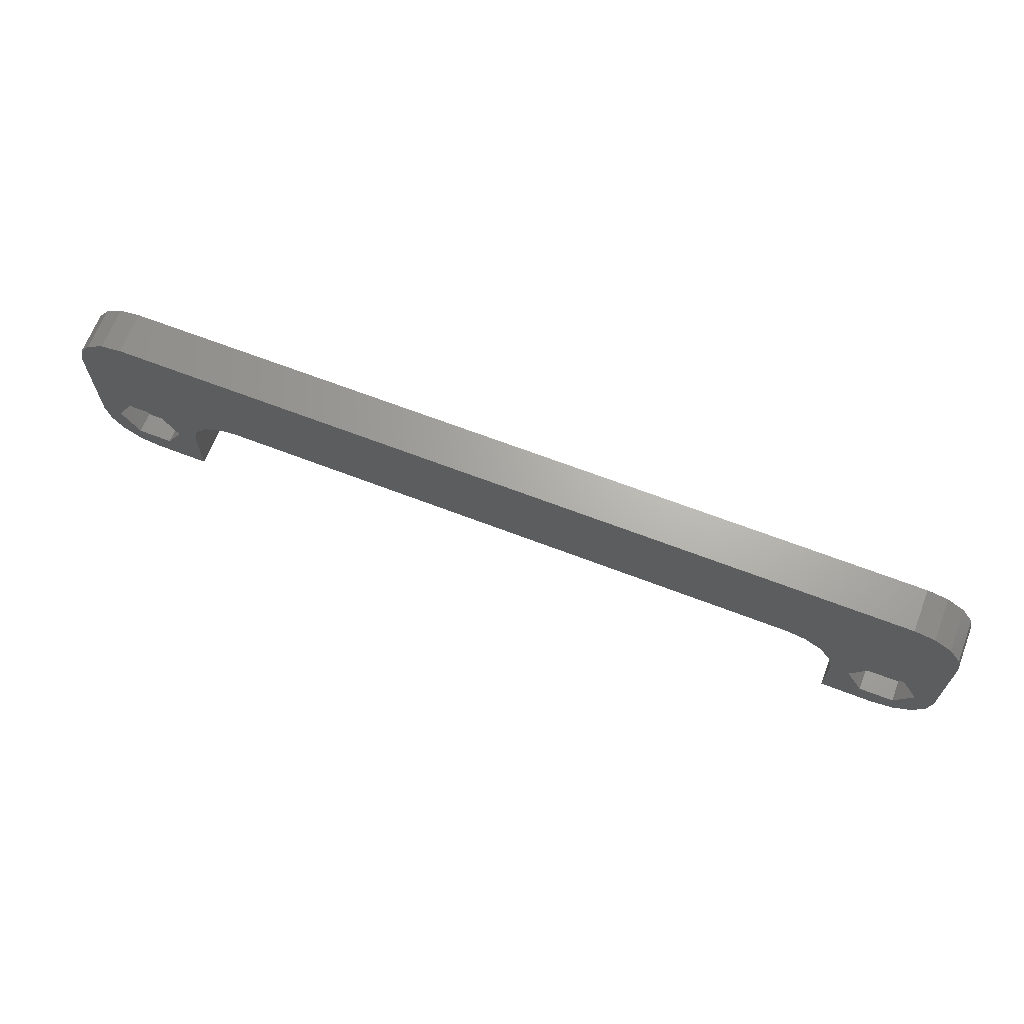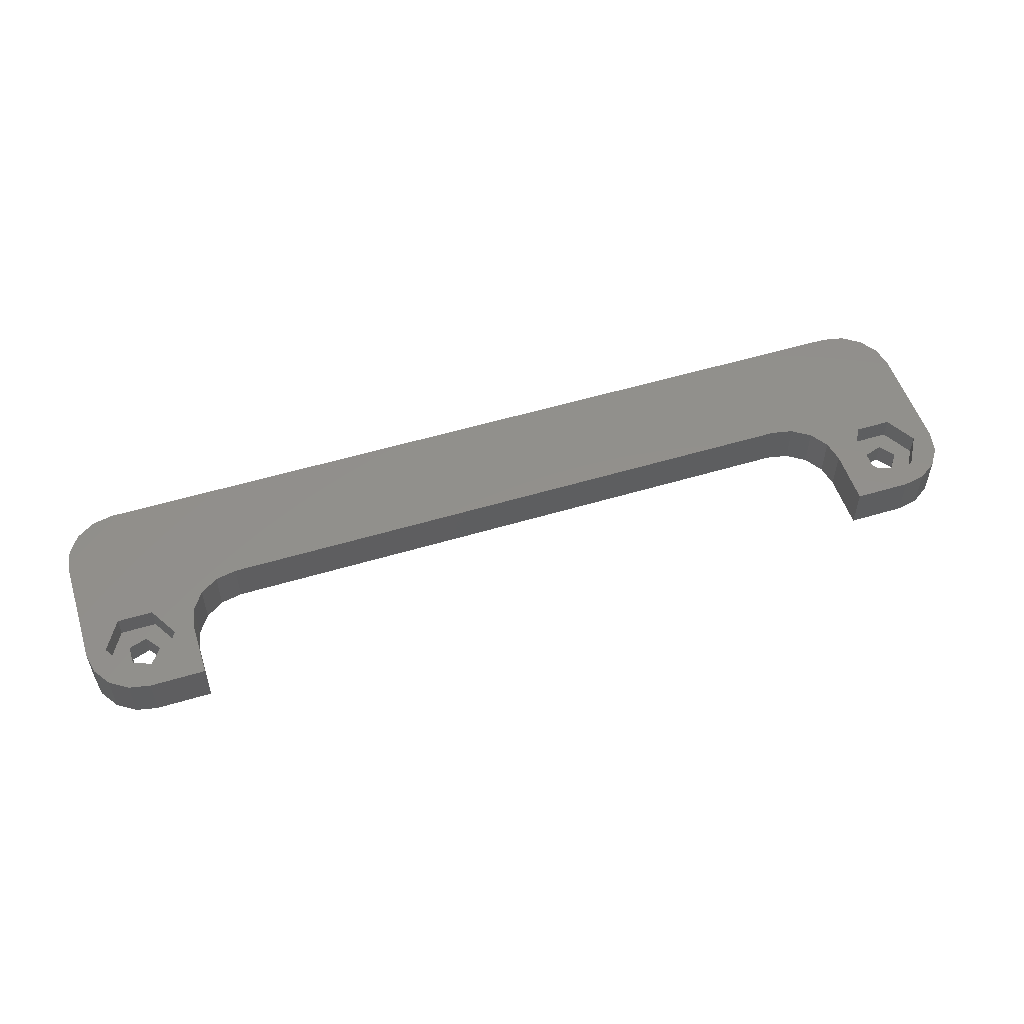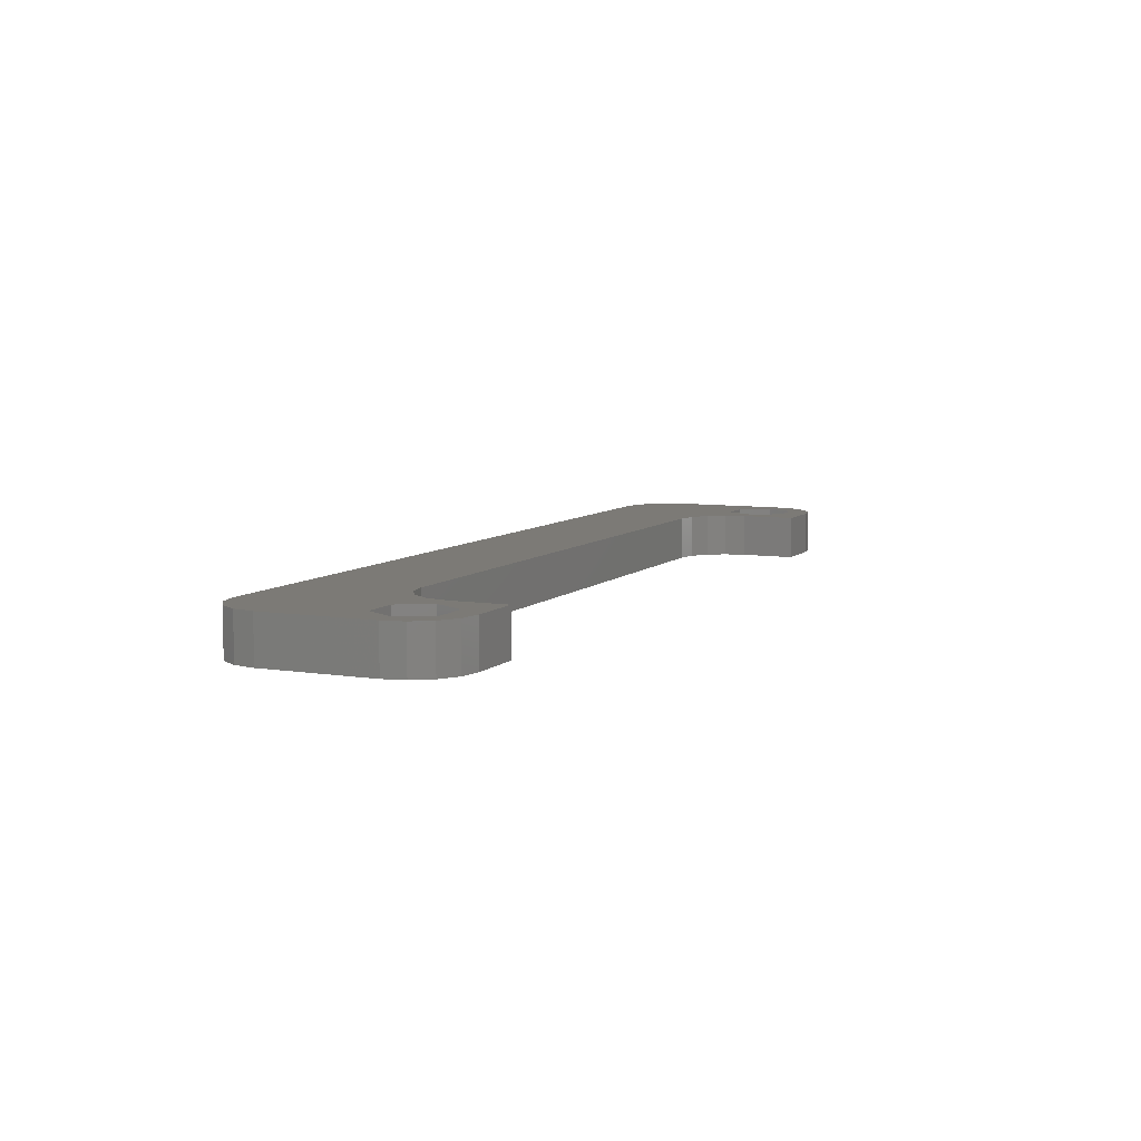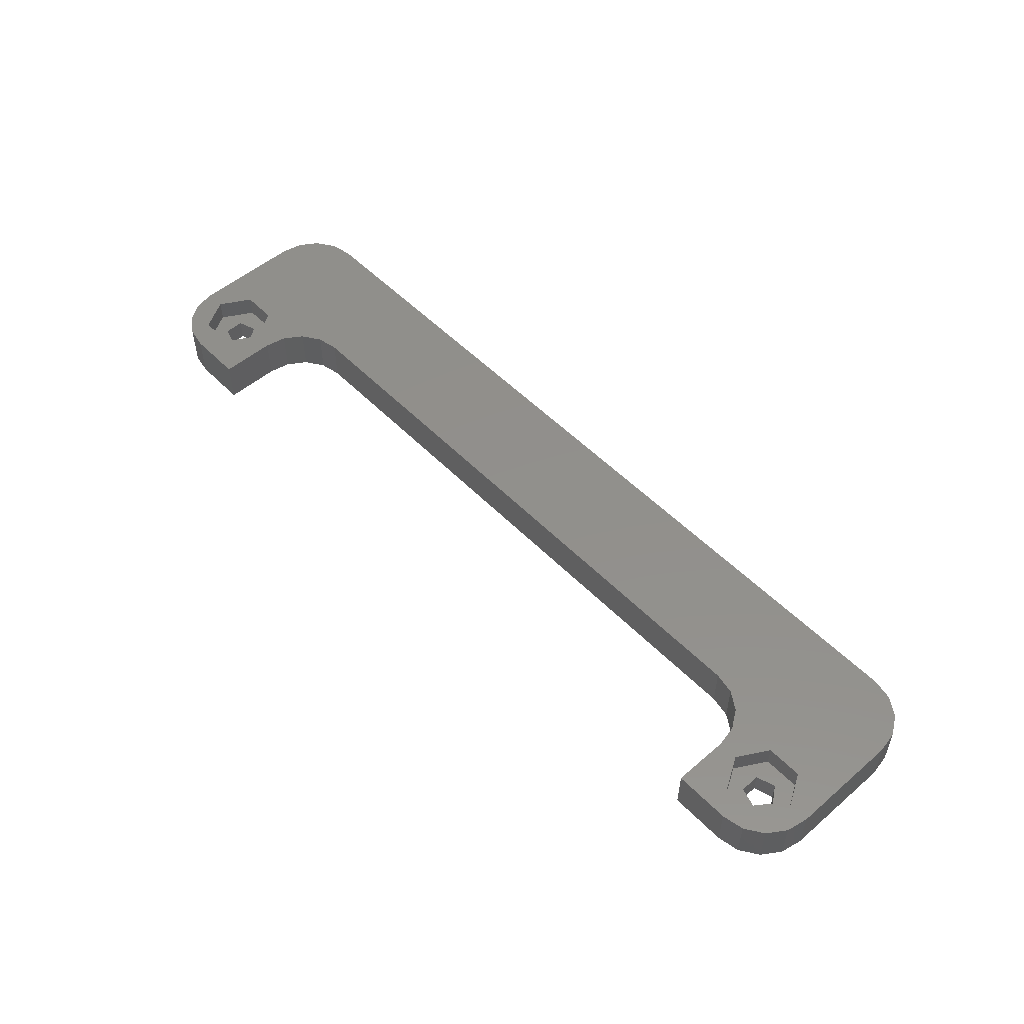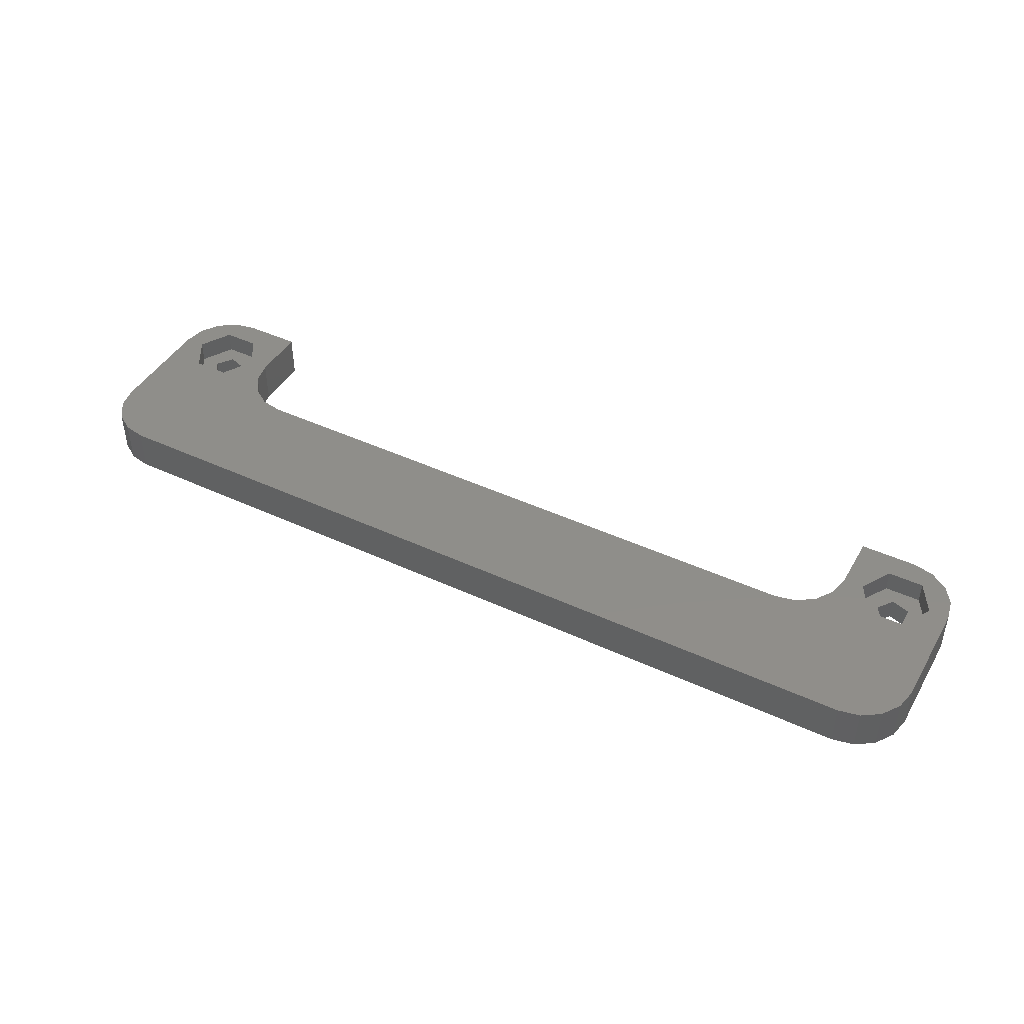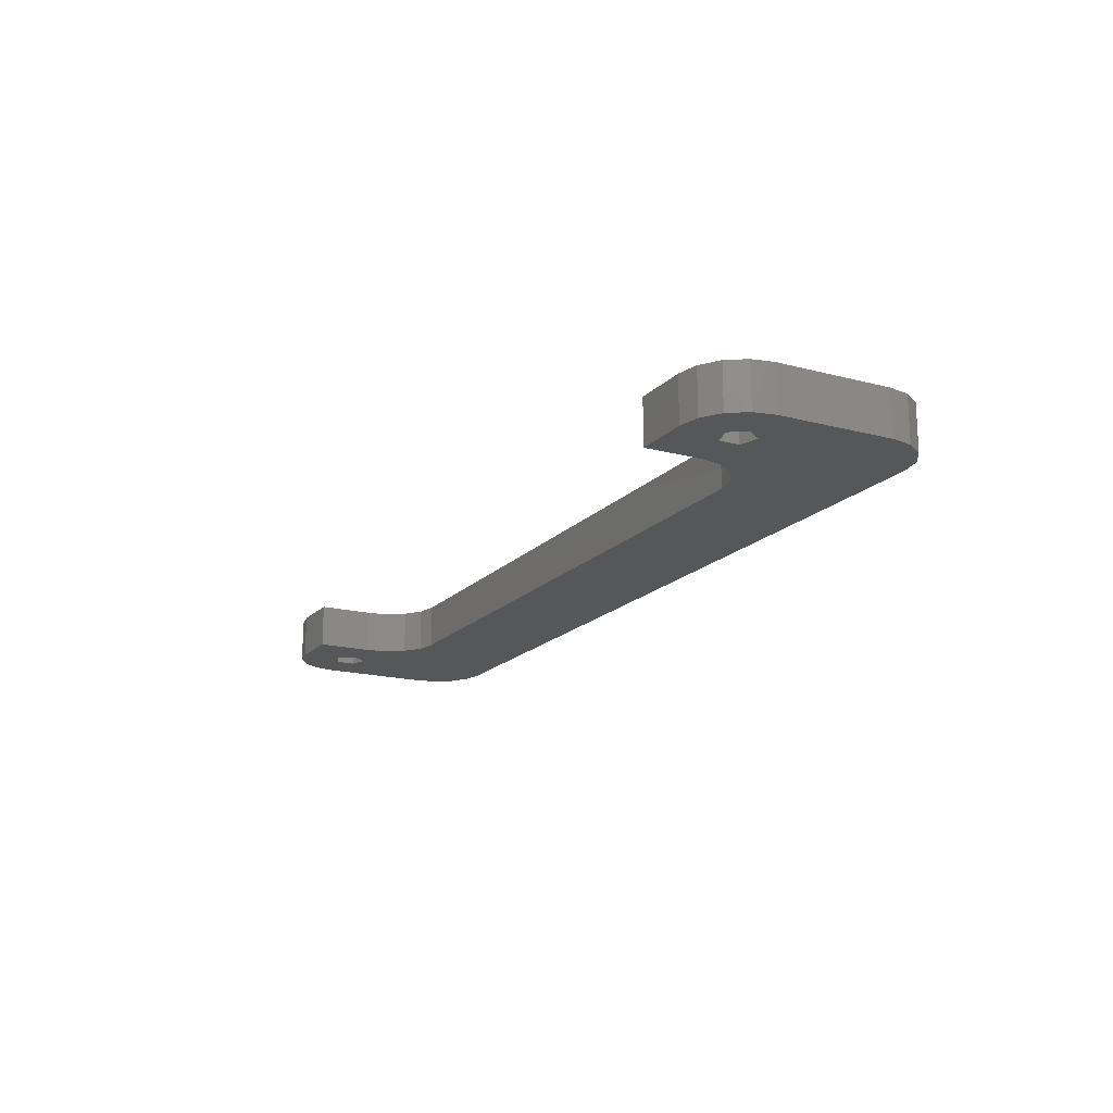
<metadata>
{"format":"stl","ext":"stl","renderer":"f3d","projection":"perspective","resolution":1024,"background":"white","views":[{"elev":66.7,"azim":21.1,"up":"+Y"},{"elev":53.5,"azim":-17.8,"up":"+Z"},{"elev":7.5,"azim":-65.8,"up":"+Z"},{"elev":52.3,"azim":47.4,"up":"+Z"},{"elev":44.2,"azim":-151.5,"up":"+Z"},{"elev":-17.2,"azim":62.1,"up":"+Z"}]}
</metadata>
<code>
# stl→obj: 108 verts, 220 faces
v -39.41 -4.619 -2
v -37.5 -5 2
v -39.41 -4.619 2
v -37.5 -5 -2
v -37.04 -1.417 -2
v -32.5 0 -2
v -32.5 -5 -2
v -36.01 0 -2
v -41.04 -3.536 -2
v -38.71 -0.8759 -2
v 38.99 0 -2
v 42.5 0 -2
v 42.12 -1.913 -2
v 37.96 1.417 -2
v 41.04 -3.536 -2
v 42.5 10 -2
v 37.96 -1.417 -2
v 39.41 -4.619 -2
v 31.04 3.536 -2
v 37.5 15 -2
v 42.12 11.91 -2
v 37.5 -5 -2
v 36.29 -0.8759 -2
v 32.5 0 -2
v 32.5 -5 -2
v 41.04 13.54 -2
v 39.41 14.62 -2
v 36.29 0.8759 -2
v 32.12 1.913 -2
v 29.41 4.619 -2
v 27.5 5 -2
v -27.5 5 -2
v -32.12 1.913 -2
v -37.04 1.417 -2
v -31.04 3.536 -2
v -42.5 10 -2
v -37.5 15 -2
v -29.41 4.619 -2
v -38.71 0.8759 -2
v -42.12 -1.913 -2
v -42.5 0 -2
v -39.41 14.62 -2
v -41.04 13.54 -2
v -42.12 11.91 -2
v 37.5 15 2
v 42.5 10 2
v 42.12 11.91 2
v 39.1 2.771 2
v 42.5 0 2
v 41.04 13.54 2
v 40.7 0 2
v 42.12 -1.913 2
v 39.1 -2.771 2
v 39.41 14.62 2
v 35.9 2.771 2
v 31.04 3.536 2
v 32.12 1.913 2
v 34.3 0 2
v 32.5 0 2
v 29.41 4.619 2
v 27.5 5 2
v -27.5 5 2
v -35.9 -2.771 2
v -32.5 0 2
v -34.3 0 2
v -32.12 1.913 2
v -35.9 2.771 2
v -31.04 3.536 2
v -37.5 15 2
v -29.41 4.619 2
v -42.5 10 2
v -39.41 14.62 2
v -39.1 2.771 2
v -41.04 13.54 2
v 41.04 -3.536 2
v 39.41 -4.619 2
v 37.5 -5 2
v 35.9 -2.771 2
v 32.5 -5 2
v -32.5 -5 2
v -39.1 -2.771 2
v -42.12 -1.913 2
v -40.7 0 2
v -41.04 -3.536 2
v -42.5 0 2
v -42.12 11.91 2
v -37.04 1.417 0
v -36.01 0 0
v -38.71 -0.8759 0
v -38.71 0.8759 0
v -37.04 -1.417 0
v -34.3 0 0
v -35.9 2.771 0
v -39.1 2.771 0
v -40.7 0 0
v -39.1 -2.771 0
v -35.9 -2.771 0
v 37.96 1.417 0
v 38.99 0 0
v 36.29 -0.8759 0
v 36.29 0.8759 0
v 37.96 -1.417 0
v 40.7 0 0
v 39.1 2.771 0
v 35.9 2.771 0
v 34.3 0 0
v 35.9 -2.771 0
v 39.1 -2.771 0
f 1 2 3
f 2 1 4
f 5 6 7
f 6 5 8
f 4 5 7
f 1 5 4
f 9 10 1
f 5 1 10
f 11 12 13
f 14 12 11
f 11 13 15
f 12 14 16
f 17 15 18
f 19 16 14
f 16 20 21
f 15 17 11
f 22 17 18
f 22 23 17
f 24 23 25
f 25 23 22
f 21 20 26
f 26 20 27
f 19 14 28
f 23 24 28
f 29 28 24
f 19 28 29
f 16 19 20
f 30 20 19
f 31 20 30
f 32 20 31
f 8 33 6
f 34 33 8
f 33 34 35
f 36 35 34
f 32 37 20
f 38 37 32
f 35 37 38
f 36 34 39
f 40 10 9
f 36 39 41
f 41 10 40
f 35 36 37
f 10 41 39
f 37 36 42
f 42 36 43
f 43 36 44
f 45 46 47
f 46 48 49
f 45 47 50
f 49 51 52
f 53 52 51
f 45 50 54
f 49 48 51
f 46 45 55
f 46 55 48
f 56 55 45
f 55 57 58
f 58 57 59
f 55 56 57
f 45 60 56
f 45 61 60
f 45 62 61
f 63 64 65
f 66 65 64
f 67 66 68
f 66 67 65
f 69 68 70
f 69 62 45
f 69 70 62
f 68 69 67
f 71 67 69
f 71 69 72
f 67 71 73
f 71 72 74
f 52 53 75
f 75 53 76
f 53 77 76
f 78 77 53
f 59 78 58
f 79 78 59
f 78 79 77
f 64 63 80
f 63 2 80
f 81 2 63
f 81 3 2
f 82 81 83
f 81 84 3
f 85 73 71
f 71 74 86
f 73 85 83
f 82 83 85
f 81 82 84
f 9 3 84
f 3 9 1
f 40 85 41
f 85 40 82
f 9 82 40
f 82 9 84
f 36 86 44
f 86 36 71
f 42 74 72
f 74 42 43
f 44 74 43
f 74 44 86
f 37 72 69
f 72 37 42
f 22 76 77
f 76 22 18
f 52 12 49
f 12 52 13
f 18 75 76
f 75 18 15
f 75 13 52
f 13 75 15
f 46 21 47
f 21 46 16
f 26 54 50
f 54 26 27
f 47 26 50
f 26 47 21
f 27 45 54
f 45 27 20
f 25 77 79
f 77 25 22
f 4 80 2
f 80 4 7
f 20 69 45
f 69 20 37
f 41 71 36
f 71 41 85
f 49 16 46
f 16 49 12
f 8 87 34
f 87 8 88
f 89 39 90
f 39 89 10
f 39 87 90
f 87 39 34
f 5 89 91
f 89 5 10
f 5 88 8
f 88 5 91
f 92 67 93
f 67 92 65
f 83 94 73
f 94 83 95
f 94 67 73
f 67 94 93
f 81 95 83
f 95 81 96
f 88 92 93
f 92 88 97
f 93 87 88
f 94 87 93
f 95 90 94
f 87 94 90
f 91 97 88
f 96 91 89
f 91 96 97
f 90 95 89
f 89 95 96
f 97 81 63
f 81 97 96
f 97 65 92
f 65 97 63
f 11 98 14
f 98 11 99
f 100 28 101
f 28 100 23
f 28 98 101
f 98 28 14
f 17 100 102
f 100 17 23
f 17 99 11
f 99 17 102
f 103 48 104
f 48 103 51
f 58 105 55
f 105 58 106
f 105 48 55
f 48 105 104
f 78 106 58
f 106 78 107
f 108 51 103
f 51 108 53
f 99 103 104
f 103 99 108
f 104 98 99
f 105 98 104
f 106 101 105
f 98 105 101
f 102 108 99
f 107 102 100
f 102 107 108
f 101 106 100
f 100 106 107
f 108 78 53
f 78 108 107
f 64 33 66
f 33 64 6
f 35 70 68
f 70 35 38
f 66 35 68
f 35 66 33
f 38 62 70
f 62 38 32
f 24 57 29
f 57 24 59
f 30 56 60
f 56 30 19
f 29 56 19
f 56 29 57
f 31 60 61
f 60 31 30
f 32 61 62
f 61 32 31
f 80 6 64
f 6 80 7
f 25 59 24
f 59 25 79

</code>
